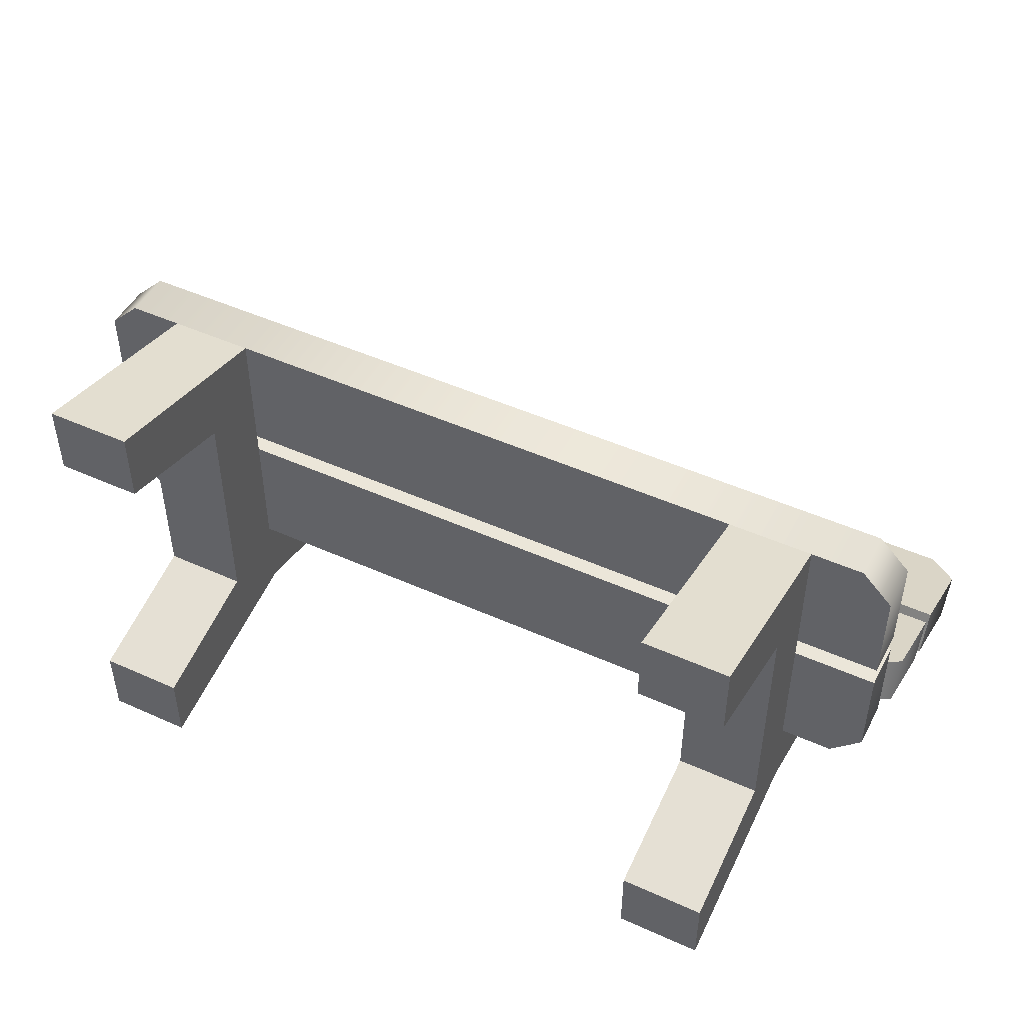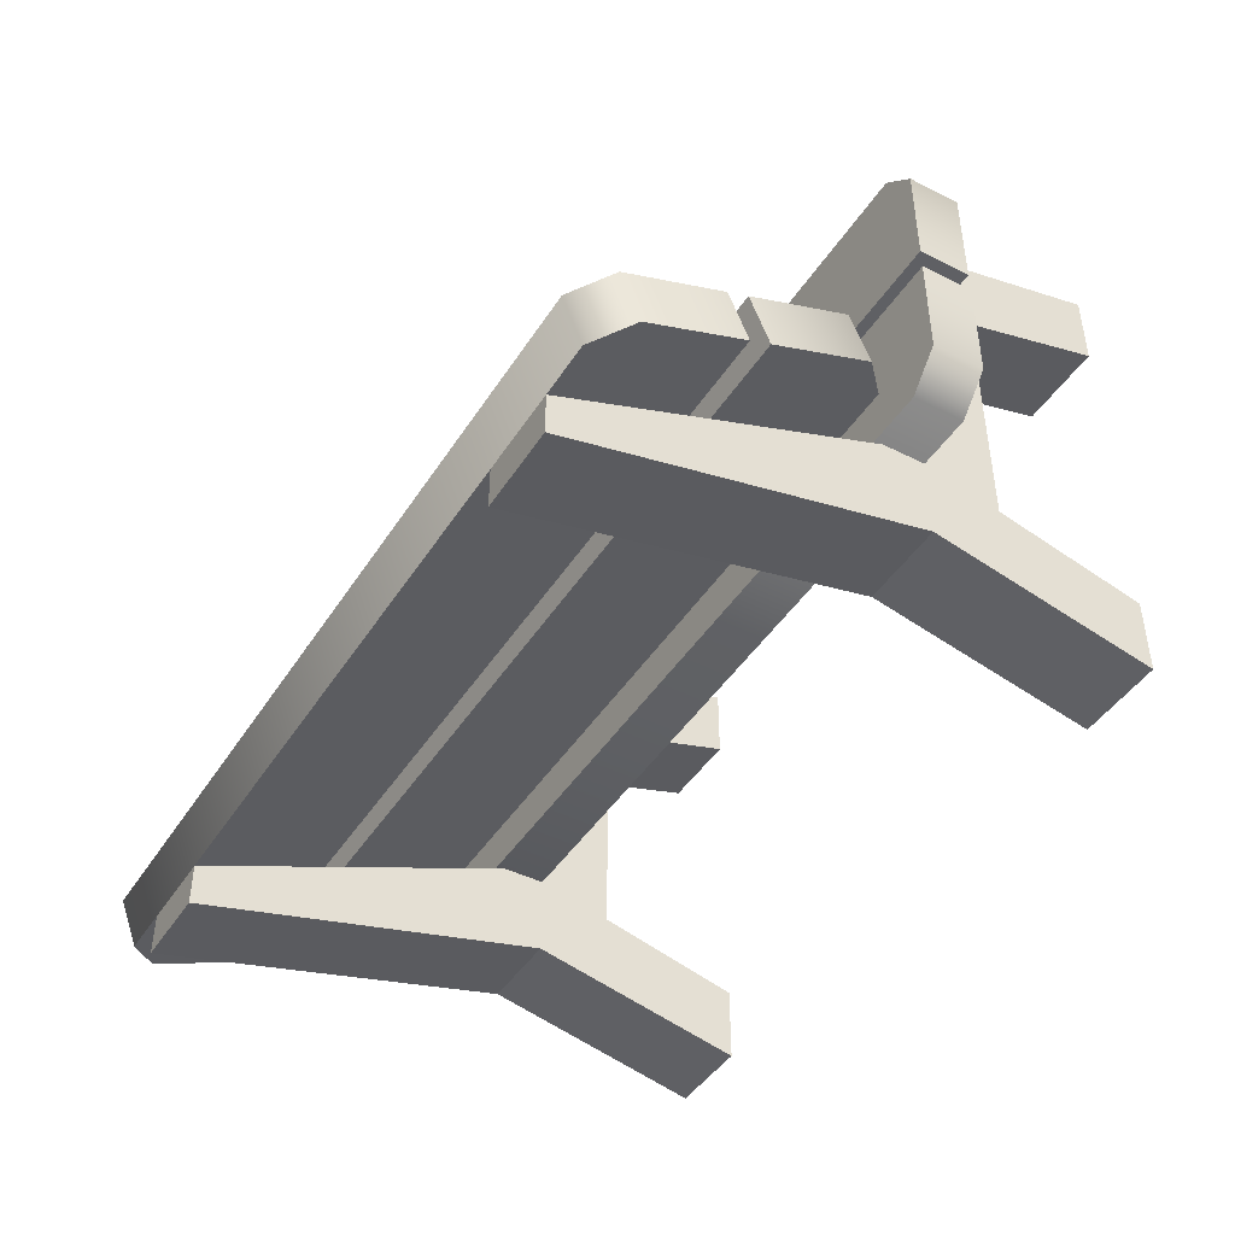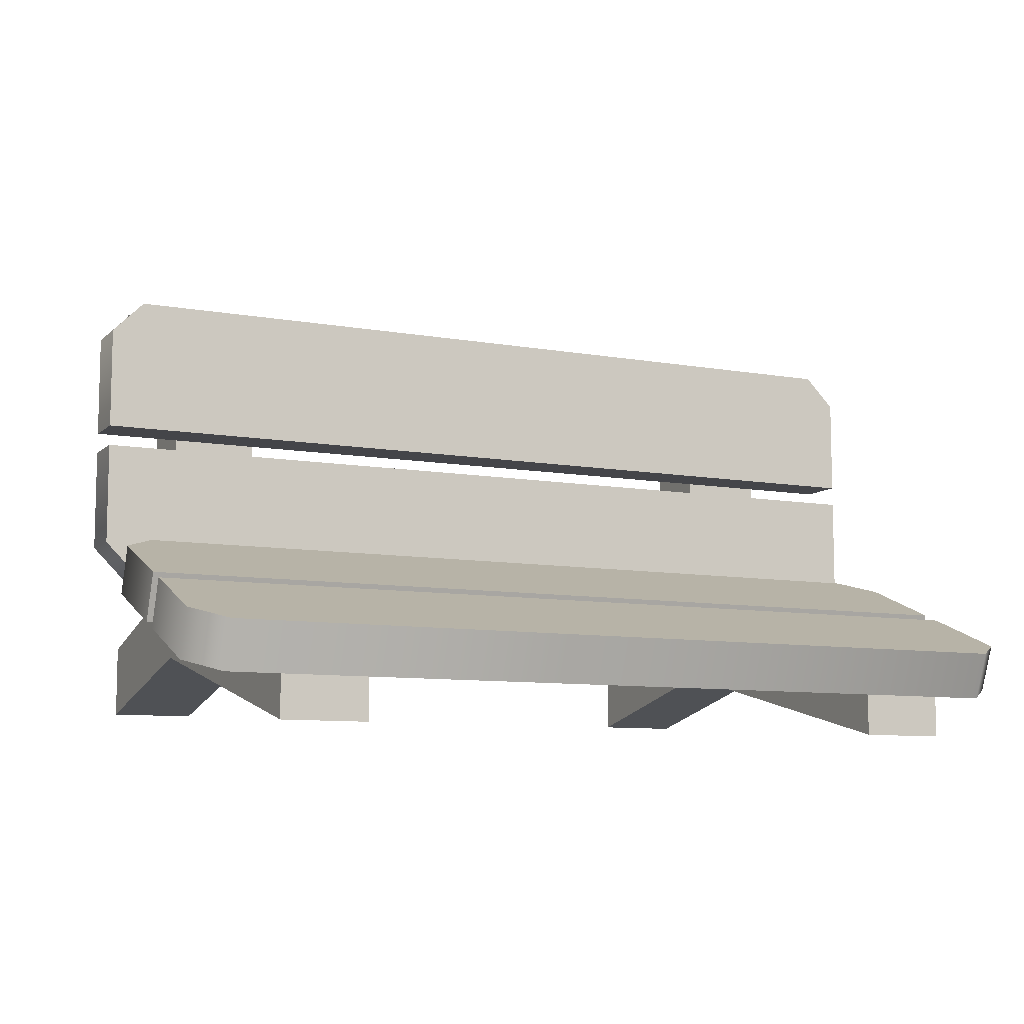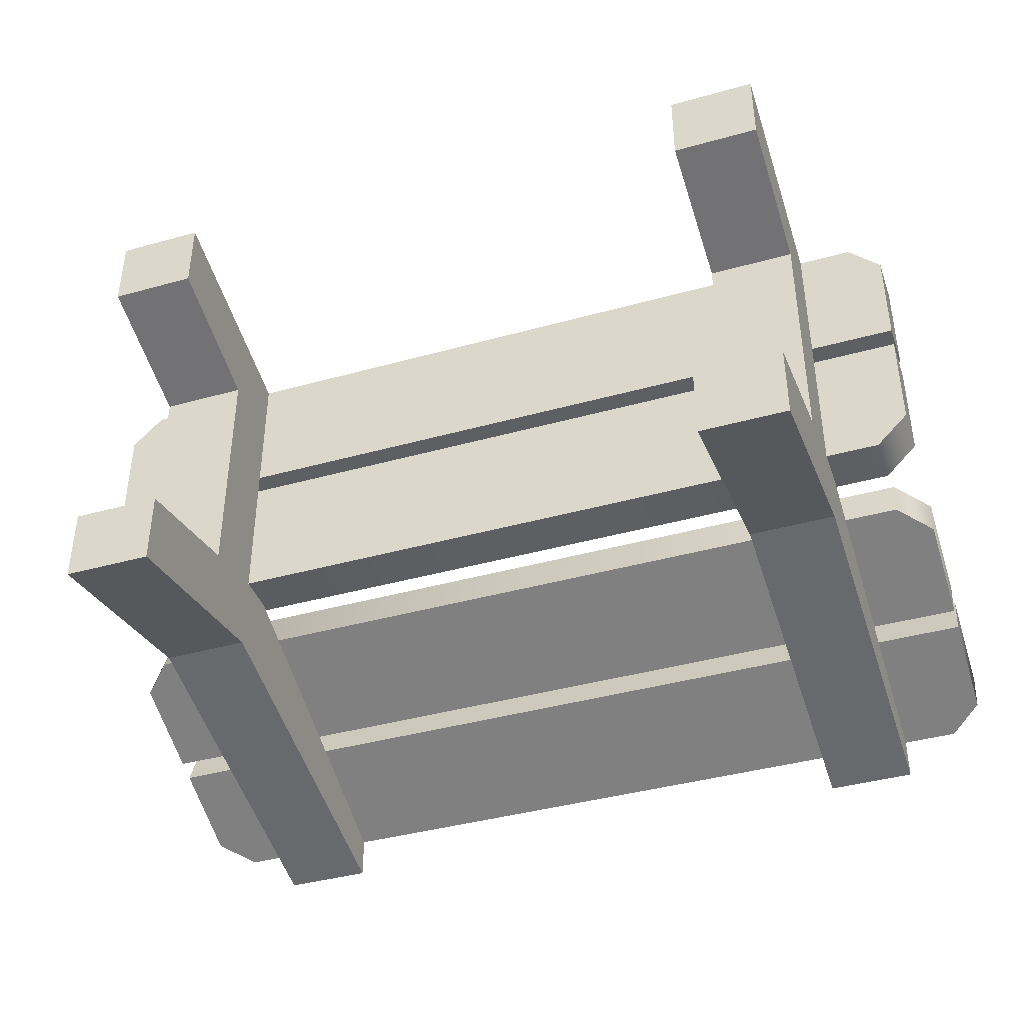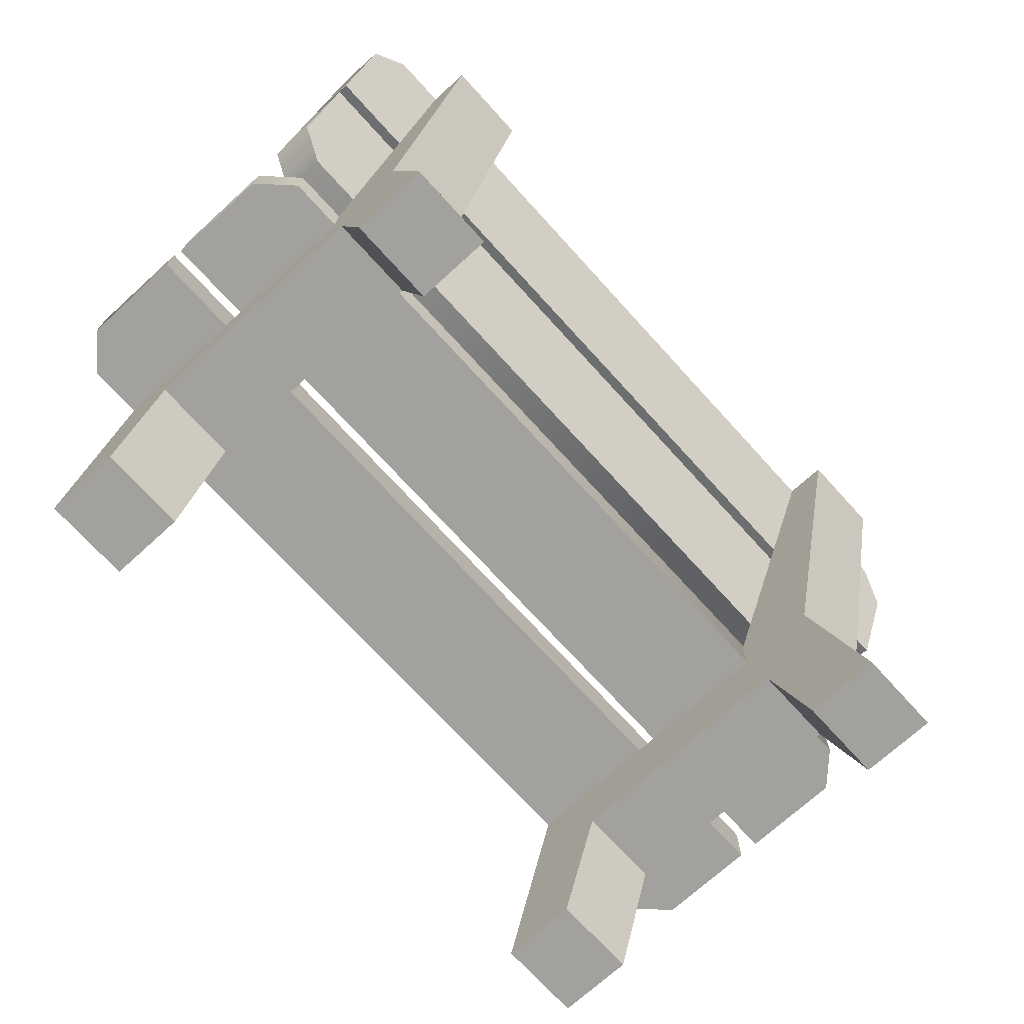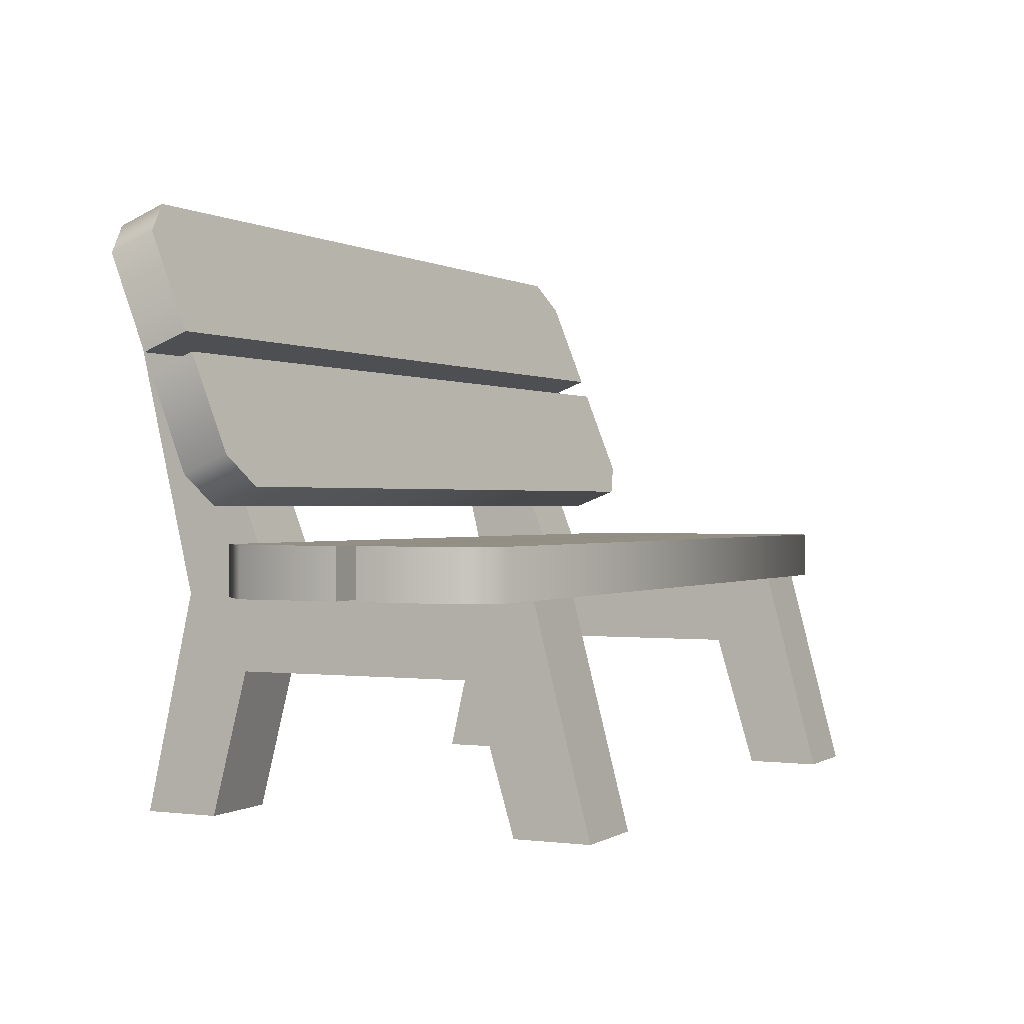
<metadata>
{"format":"obj","ext":"obj","renderer":"f3d","projection":"perspective","resolution":1024,"background":"white","views":[{"elev":47.9,"azim":26.8,"up":"+Z"},{"elev":-44.2,"azim":-120.5,"up":"+Z"},{"elev":-9.0,"azim":154.3,"up":"+Z"},{"elev":-40.7,"azim":18.8,"up":"+Z"},{"elev":-72.0,"azim":132.3,"up":"+Y"},{"elev":0.2,"azim":-64.1,"up":"+Y"}]}
</metadata>
<code>
g bench
v -0.5605 0.2677 0.08015 1 1 1
v 0.5605 0.2677 0.08015 1 1 1
v -0.5605 0.3295 0.08015 1 1 1
v 0.5605 0.3295 0.08015 1 1 1
v 0.5605 0.3295 0.207 1 1 1
v 0.5605 0.2677 0.207 1 1 1
v -0.5605 0.3295 -0.07226 1 1 1
v -0.5605 0.3295 0.05457 1 1 1
v -0.5605 0.2677 -0.07226 1 1 1
v -0.5605 0.2677 0.05457 1 1 1
v 0.5605 0.2677 0.05457 1 1 1
v 0.5605 0.3295 0.05457 1 1 1
v 0.5205 0.2677 -0.1123 1 1 1
v 0.5205 0.3295 -0.1123 1 1 1
v -0.5205 0.2677 -0.1123 1 1 1
v -0.5205 0.3295 -0.1123 1 1 1
v -0.5605 0.2677 0.207 1 1 1
v -0.5605 0.3295 0.207 1 1 1
v -0.5205 0.2677 0.247 1 1 1
v -0.5205 0.3295 0.247 1 1 1
v 0.5205 0.2677 0.247 1 1 1
v 0.5205 0.3295 0.247 1 1 1
v 0.5605 0.3295 -0.07226 1 1 1
v 0.5605 0.2677 -0.07226 1 1 1
v 0.5205 0.3735 -0.1334 1 1 1
v 0.5205 0.396 -0.07582 1 1 1
v 0.5605 0.4107 -0.148 1 1 1
v 0.5605 0.4332 -0.09039 1 1 1
v -0.5205 0.3735 -0.1334 1 1 1
v -0.5205 0.396 -0.07582 1 1 1
v 0.5605 0.5513 -0.1366 1 1 1
v -0.5605 0.5513 -0.1366 1 1 1
v -0.5605 0.4332 -0.09039 1 1 1
v 0.5605 0.5288 -0.1942 1 1 1
v -0.5605 0.5288 -0.1942 1 1 1
v -0.5605 0.4107 -0.148 1 1 1
v 0.5605 0.6933 -0.1921 1 1 1
v 0.5605 0.6708 -0.2497 1 1 1
v 0.5605 0.5752 -0.1459 1 1 1
v 0.5605 0.5526 -0.2035 1 1 1
v -0.5605 0.5526 -0.2035 1 1 1
v 0.5205 0.708 -0.2642 1 1 1
v -0.5205 0.708 -0.2642 1 1 1
v -0.5605 0.6708 -0.2497 1 1 1
v 0.5205 0.7305 -0.2067 1 1 1
v -0.5605 0.5752 -0.1459 1 1 1
v -0.5205 0.7305 -0.2067 1 1 1
v -0.5605 0.6933 -0.1921 1 1 1
v -0.3459 0.708 -0.3161 1 1 1
v -0.3459 0.2677 -0.2124 1 1 1
v -0.3459 0.708 -0.2642 1 1 1
v -0.3459 0.2677 -0.09199 1 1 1
v -0.3459 0.1759 -0.1341 1 1 1
v -0.3459 4.441e-17 -0.1794 1 1 1
v -0.3459 4.464e-17 -0.2729 1 1 1
v -0.3459 0.1759 0.1702 1 1 1
v -0.3459 0.2677 0.247 1 1 1
v -0.3459 0 0.2221 1 1 1
v -0.3459 0 0.3161 1 1 1
v -0.4532 4.464e-17 -0.2729 1 1 1
v -0.4532 0.2677 -0.2124 1 1 1
v -0.4532 4.441e-17 -0.1794 1 1 1
v -0.4532 0.1759 -0.1341 1 1 1
v -0.4532 0.2677 -0.09199 1 1 1
v -0.4532 0.1759 0.1702 1 1 1
v -0.4532 0.708 -0.2642 1 1 1
v -0.4532 0.708 -0.3161 1 1 1
v -0.4532 0.2677 0.247 1 1 1
v -0.4532 0 0.2221 1 1 1
v -0.4532 0 0.3161 1 1 1
v 0.4541 0.708 -0.3161 1 1 1
v 0.4541 0.2677 -0.2124 1 1 1
v 0.4541 0.708 -0.2642 1 1 1
v 0.4541 0.2677 -0.09199 1 1 1
v 0.4541 0.1759 -0.1341 1 1 1
v 0.4541 4.441e-17 -0.1794 1 1 1
v 0.4541 4.464e-17 -0.2729 1 1 1
v 0.4541 0.1759 0.1702 1 1 1
v 0.4541 0.2677 0.247 1 1 1
v 0.4541 0 0.2221 1 1 1
v 0.4541 0 0.3161 1 1 1
v 0.3468 4.464e-17 -0.2729 1 1 1
v 0.3468 0.2677 -0.2124 1 1 1
v 0.3468 4.441e-17 -0.1794 1 1 1
v 0.3468 0.1759 -0.1341 1 1 1
v 0.3468 0.2677 -0.09199 1 1 1
v 0.3468 0.1759 0.1702 1 1 1
v 0.3468 0.708 -0.2642 1 1 1
v 0.3468 0.708 -0.3161 1 1 1
v 0.3468 0.2677 0.247 1 1 1
v 0.3468 0 0.2221 1 1 1
v 0.3468 0 0.3161 1 1 1
f 3 2 1
f 2 3 4
f 5 2 4
f 2 5 6
f 9 8 7
f 8 9 10
f 12 10 11
f 10 12 8
f 15 14 13
f 14 15 16
f 17 3 1
f 3 17 18
f 15 7 16
f 7 15 9
f 20 17 19
f 17 20 18
f 22 19 21
f 19 22 20
f 12 24 23
f 24 12 11
f 5 21 6
f 21 5 22
f 23 13 14
f 13 23 24
f 14 12 23
f 12 14 8
f 8 14 16
f 8 16 7
f 21 2 6
f 2 21 1
f 1 21 19
f 1 19 17
f 10 24 11
f 24 10 13
f 13 10 15
f 15 10 9
f 3 5 4
f 5 3 22
f 22 3 20
f 20 3 18
f 27 26 25
f 26 27 28
f 26 29 25
f 29 26 30
f 32 28 31
f 28 32 26
f 26 32 30
f 30 32 33
f 25 34 27
f 34 25 35
f 35 25 29
f 35 29 36
f 36 32 35
f 32 36 33
f 30 36 29
f 36 30 33
f 31 27 34
f 27 31 28
f 32 34 35
f 34 32 31
f 39 38 37
f 38 39 40
f 41 38 40
f 38 41 42
f 42 41 43
f 43 41 44
f 45 39 37
f 39 45 46
f 46 45 47
f 46 47 48
f 37 42 45
f 42 37 38
f 43 48 47
f 48 43 44
f 44 46 48
f 46 44 41
f 39 41 40
f 41 39 46
f 43 45 42
f 45 43 47
f 51 50 49
f 50 51 52
f 50 52 53
f 50 53 54
f 54 55 50
f 53 52 56
f 56 52 57
f 56 57 58
f 58 57 59
f 62 61 60
f 63 61 62
f 64 61 63
f 64 63 65
f 66 61 64
f 61 66 67
f 64 65 68
f 68 65 69
f 68 69 70
f 53 62 54
f 62 53 63
f 62 55 54
f 55 62 60
f 61 55 60
f 55 61 50
f 67 50 61
f 50 67 49
f 67 51 49
f 51 67 66
f 51 64 52
f 64 51 66
f 64 57 52
f 57 64 68
f 57 70 59
f 70 57 68
f 70 58 59
f 58 70 69
f 65 58 69
f 58 65 56
f 65 53 56
f 53 65 63
f 73 72 71
f 72 73 74
f 72 74 75
f 72 75 76
f 76 77 72
f 75 74 78
f 78 74 79
f 78 79 80
f 80 79 81
f 84 83 82
f 85 83 84
f 86 83 85
f 86 85 87
f 88 83 86
f 83 88 89
f 86 87 90
f 90 87 91
f 90 91 92
f 75 84 76
f 84 75 85
f 84 77 76
f 77 84 82
f 83 77 82
f 77 83 72
f 89 72 83
f 72 89 71
f 89 73 71
f 73 89 88
f 73 86 74
f 86 73 88
f 86 79 74
f 79 86 90
f 79 92 81
f 92 79 90
f 92 80 81
f 80 92 91
f 87 80 91
f 80 87 78
f 87 75 78
f 75 87 85
g bench
f 3 2 1
f 2 3 4
f 5 2 4
f 2 5 6
f 9 8 7
f 8 9 10
f 12 10 11
f 10 12 8
f 15 14 13
f 14 15 16
f 17 3 1
f 3 17 18
f 15 7 16
f 7 15 9
f 20 17 19
f 17 20 18
f 22 19 21
f 19 22 20
f 12 24 23
f 24 12 11
f 5 21 6
f 21 5 22
f 23 13 14
f 13 23 24
f 14 12 23
f 12 14 8
f 8 14 16
f 8 16 7
f 21 2 6
f 2 21 1
f 1 21 19
f 1 19 17
f 10 24 11
f 24 10 13
f 13 10 15
f 15 10 9
f 3 5 4
f 5 3 22
f 22 3 20
f 20 3 18
f 27 26 25
f 26 27 28
f 26 29 25
f 29 26 30
f 32 28 31
f 28 32 26
f 26 32 30
f 30 32 33
f 25 34 27
f 34 25 35
f 35 25 29
f 35 29 36
f 36 32 35
f 32 36 33
f 30 36 29
f 36 30 33
f 31 27 34
f 27 31 28
f 32 34 35
f 34 32 31
f 39 38 37
f 38 39 40
f 41 38 40
f 38 41 42
f 42 41 43
f 43 41 44
f 45 39 37
f 39 45 46
f 46 45 47
f 46 47 48
f 37 42 45
f 42 37 38
f 43 48 47
f 48 43 44
f 44 46 48
f 46 44 41
f 39 41 40
f 41 39 46
f 43 45 42
f 45 43 47
f 51 50 49
f 50 51 52
f 50 52 53
f 50 53 54
f 54 55 50
f 53 52 56
f 56 52 57
f 56 57 58
f 58 57 59
f 62 61 60
f 63 61 62
f 64 61 63
f 64 63 65
f 66 61 64
f 61 66 67
f 64 65 68
f 68 65 69
f 68 69 70
f 53 62 54
f 62 53 63
f 62 55 54
f 55 62 60
f 61 55 60
f 55 61 50
f 67 50 61
f 50 67 49
f 67 51 49
f 51 67 66
f 51 64 52
f 64 51 66
f 64 57 52
f 57 64 68
f 57 70 59
f 70 57 68
f 70 58 59
f 58 70 69
f 65 58 69
f 58 65 56
f 65 53 56
f 53 65 63
f 73 72 71
f 72 73 74
f 72 74 75
f 72 75 76
f 76 77 72
f 75 74 78
f 78 74 79
f 78 79 80
f 80 79 81
f 84 83 82
f 85 83 84
f 86 83 85
f 86 85 87
f 88 83 86
f 83 88 89
f 86 87 90
f 90 87 91
f 90 91 92
f 75 84 76
f 84 75 85
f 84 77 76
f 77 84 82
f 83 77 82
f 77 83 72
f 89 72 83
f 72 89 71
f 89 73 71
f 73 89 88
f 73 86 74
f 86 73 88
f 86 79 74
f 79 86 90
f 79 92 81
f 92 79 90
f 92 80 81
f 80 92 91
f 87 80 91
f 80 87 78
f 87 75 78
f 75 87 85

</code>
